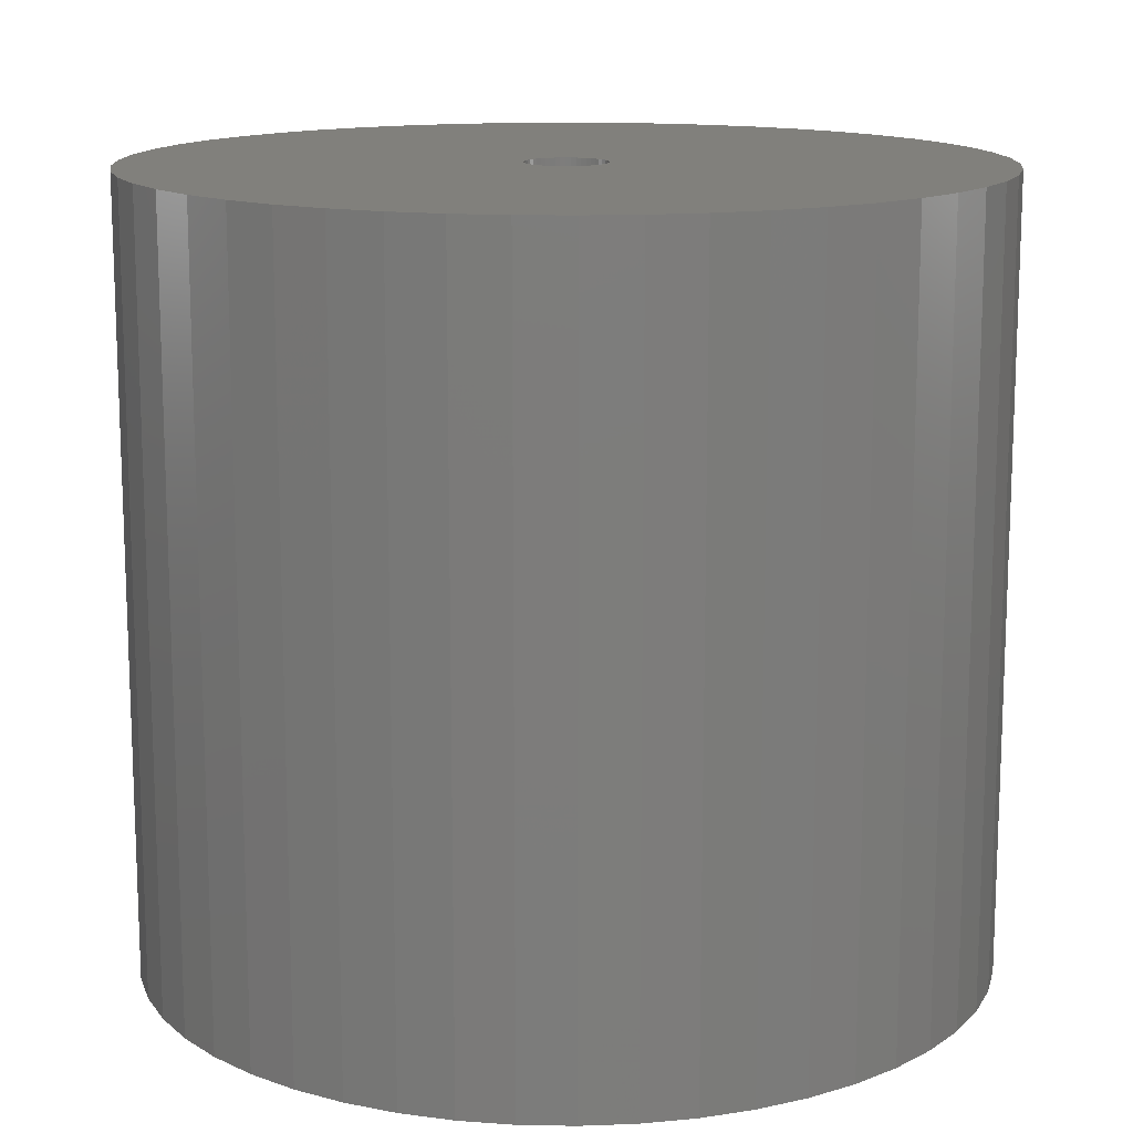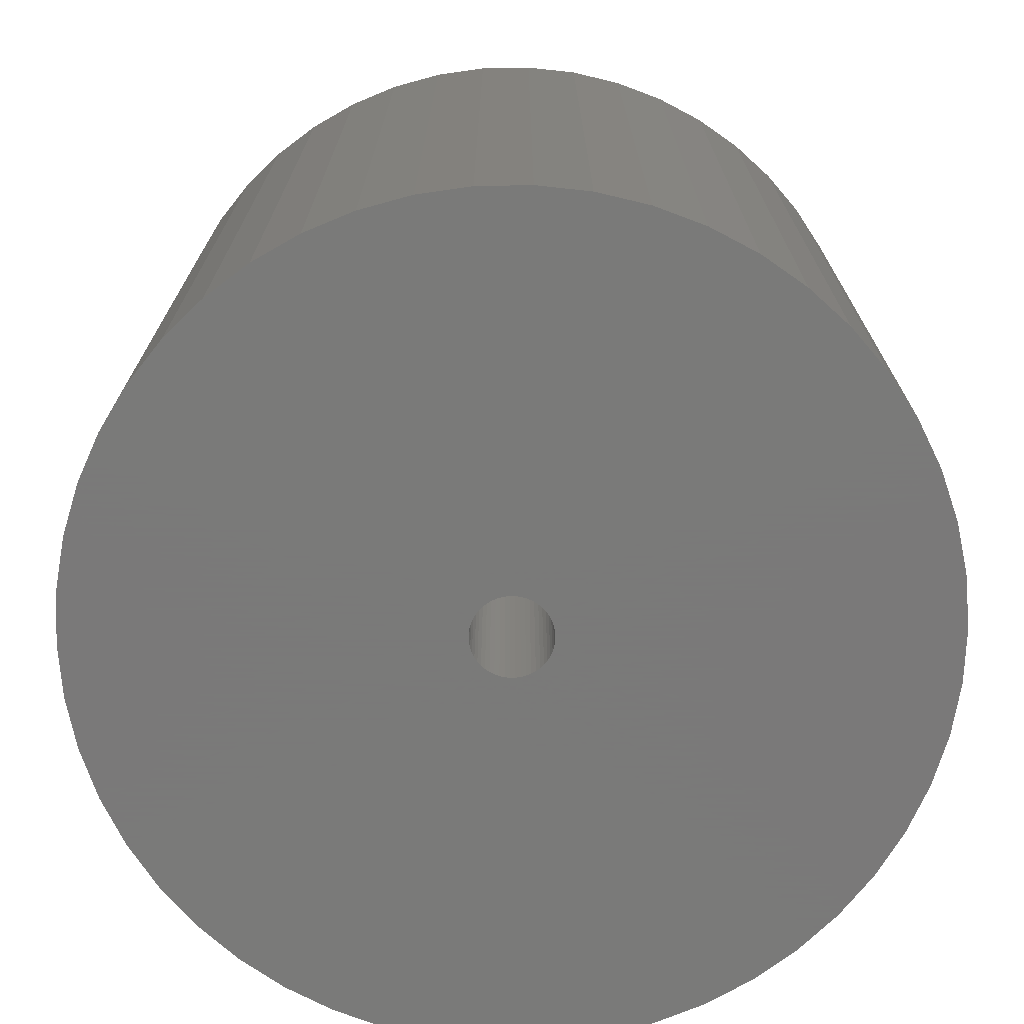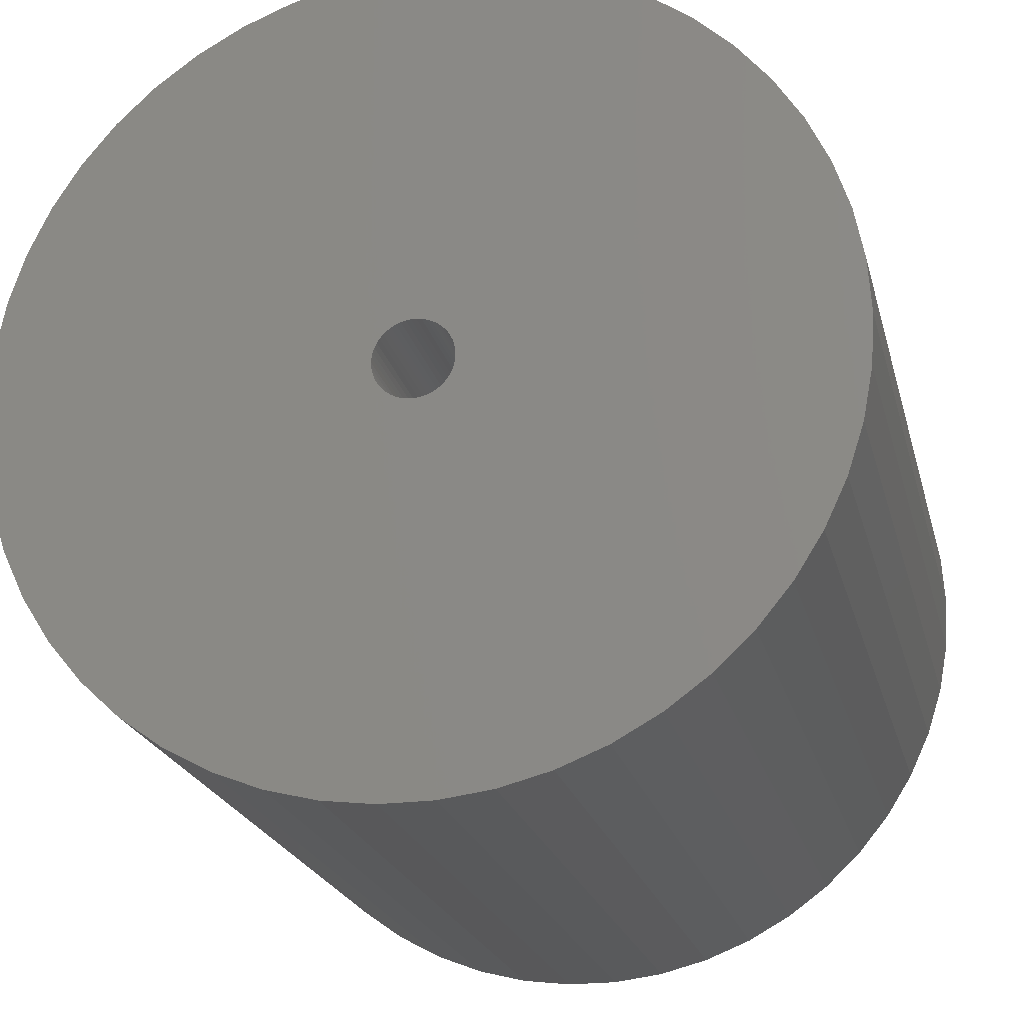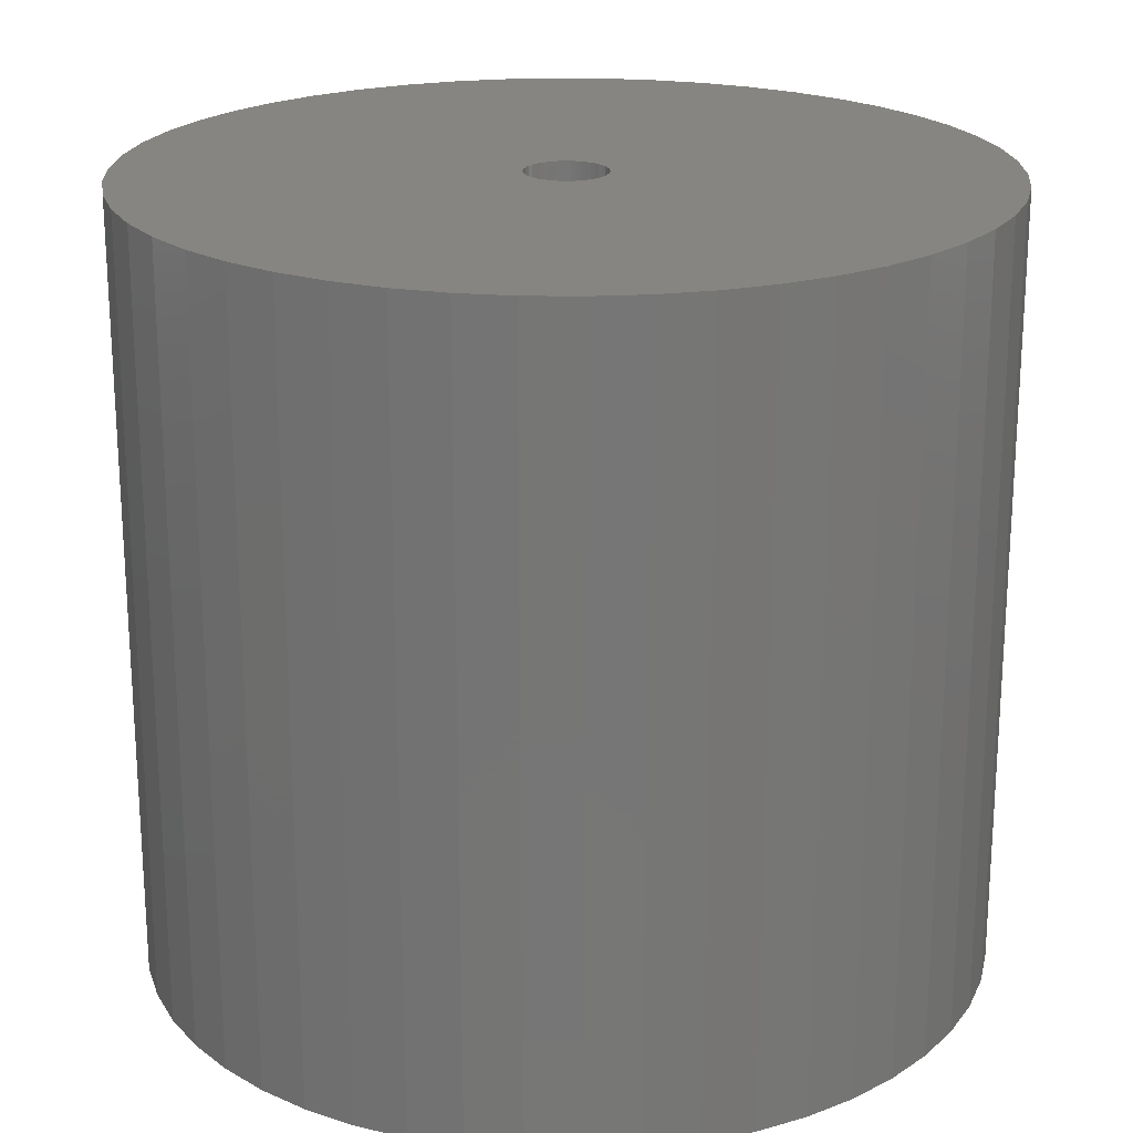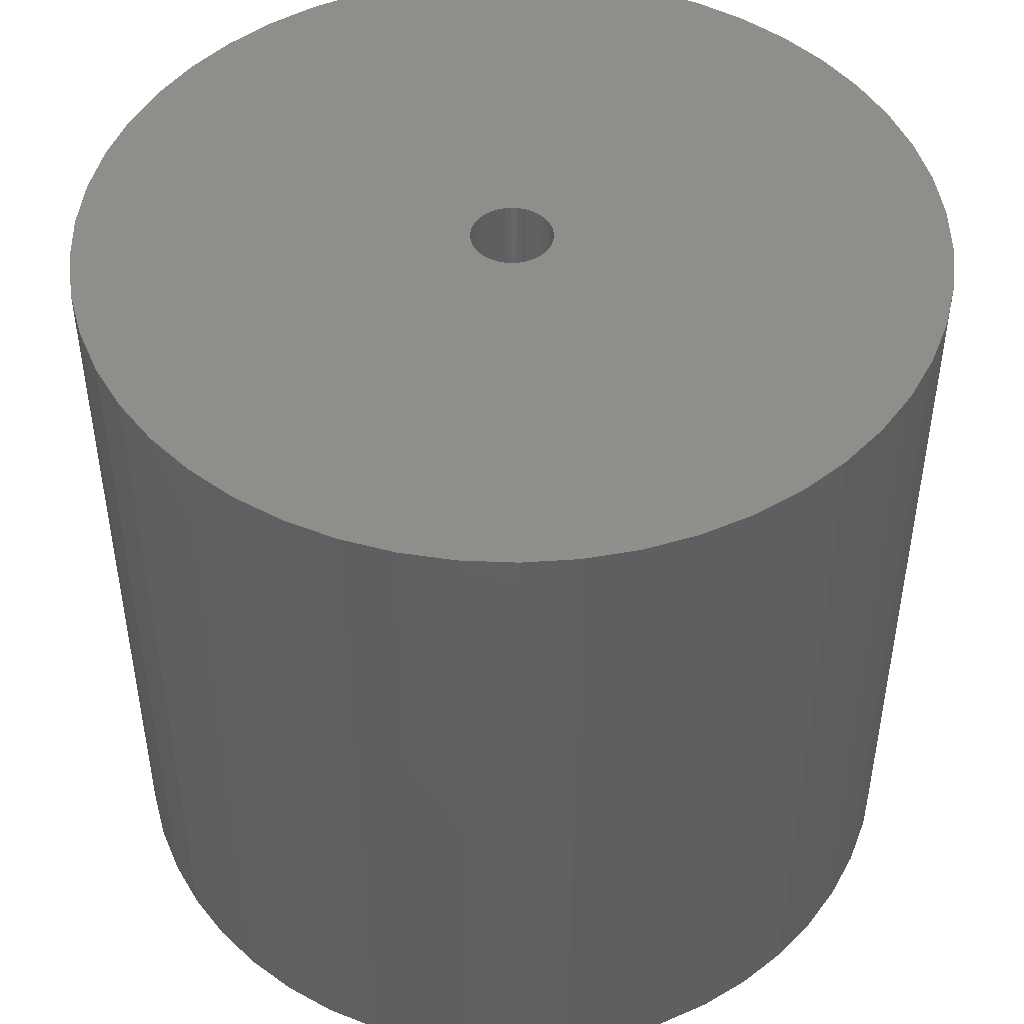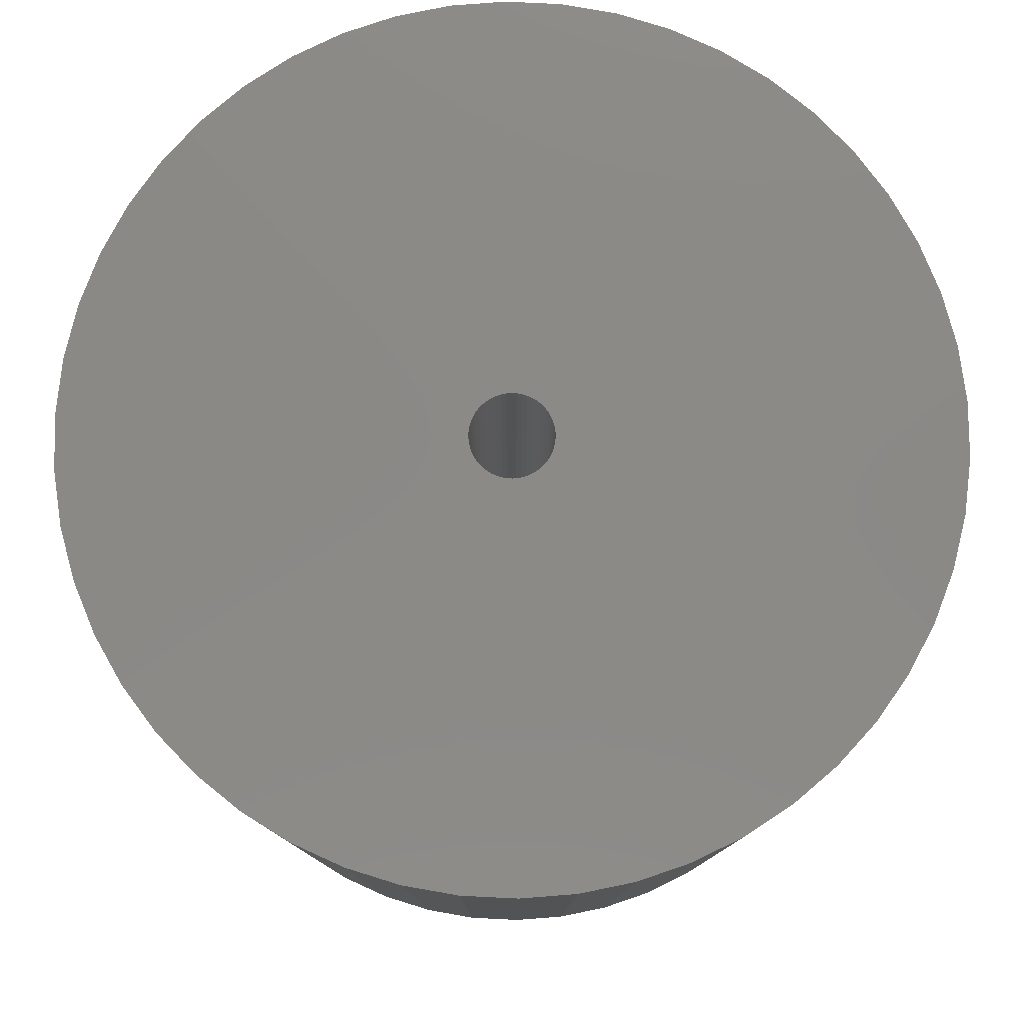
<metadata>
{"format":"stl","ext":"stl","renderer":"f3d","projection":"perspective","resolution":1024,"background":"white","views":[{"elev":13.8,"azim":23.9,"up":"+Z"},{"elev":-72.7,"azim":87.4,"up":"+Z"},{"elev":-21.9,"azim":13.5,"up":"+Y"},{"elev":21.2,"azim":174.4,"up":"+Z"},{"elev":47.0,"azim":60.3,"up":"+Z"},{"elev":79.6,"azim":-33.2,"up":"+Z"}]}
</metadata>
<code>
# stl→obj: 200 verts, 400 faces
v 16.25 0 15
v 16.12 2.037 -15
v 16.12 2.037 15
v 16.25 0 -15
v -16.25 0 -15
v -16.12 2.037 15
v -16.12 2.037 -15
v -16.25 0 15
v 1.02 16.22 -15
v -1.02 16.22 15
v 1.02 16.22 15
v -1.02 16.22 -15
v -1.02 -16.22 -15
v 1.02 -16.22 15
v -1.02 -16.22 15
v 1.02 -16.22 -15
v 11.85 11.12 -15
v 10.36 12.52 15
v 11.85 11.12 15
v 10.36 12.52 -15
v -10.36 12.52 -15
v -11.85 11.12 15
v -10.36 12.52 15
v -11.85 11.12 -15
v -5.022 15.45 -15
v -6.919 14.7 15
v -5.022 15.45 15
v -6.919 14.7 -15
v 15.11 5.982 15
v 14.24 7.829 -15
v 14.24 7.829 15
v 15.11 5.982 -15
v 15.74 4.041 -15
v 15.74 4.041 15
v 13.15 9.552 -15
v 13.15 9.552 15
v 6.919 14.7 -15
v 5.022 15.45 15
v 6.919 14.7 15
v 5.022 15.45 -15
v 3.045 15.96 15
v 3.045 15.96 -15
v 8.707 13.72 15
v 8.707 13.72 -15
v -15.11 5.982 -15
v -14.24 7.829 15
v -14.24 7.829 -15
v -15.11 5.982 15
v -13.15 9.552 -15
v -13.15 9.552 15
v -15.74 4.041 -15
v -15.74 4.041 15
v -8.707 13.72 15
v -8.707 13.72 -15
v -3.045 15.96 15
v -3.045 15.96 -15
v 3.045 -15.96 15
v 3.045 -15.96 -15
v 1.55 0 15
v 1.538 0.1943 15
v 16.12 -2.037 15
v 1.501 0.3855 15
v 1.538 -0.1943 15
v 1.441 0.5706 15
v 15.74 -4.041 15
v 1.358 0.7467 15
v 1.501 -0.3855 15
v 1.254 0.9111 15
v 15.11 -5.982 15
v 1.13 1.061 15
v 1.441 -0.5706 15
v 0.988 1.194 15
v 14.24 -7.829 15
v 0.8305 1.309 15
v 1.358 -0.7467 15
v 0.66 1.402 15
v 13.15 -9.552 15
v 0.479 1.474 15
v 1.254 -0.9111 15
v 11.85 -11.12 15
v 0.2904 1.523 15
v 0.09732 1.547 15
v -0.09732 1.547 15
v -0.2904 1.523 15
v -0.479 1.474 15
v -0.66 1.402 15
v -0.8305 1.309 15
v -0.988 1.194 15
v -1.13 1.061 15
v -1.254 0.9111 15
v 1.13 -1.061 15
v 10.36 -12.52 15
v 0.988 -1.194 15
v 8.707 -13.72 15
v 0.8305 -1.309 15
v 6.919 -14.7 15
v 0.66 -1.402 15
v 5.022 -15.45 15
v 0.479 -1.474 15
v 0.2904 -1.523 15
v 0.09732 -1.547 15
v -0.09732 -1.547 15
v -0.2904 -1.523 15
v -3.045 -15.96 15
v -0.479 -1.474 15
v -5.022 -15.45 15
v -0.66 -1.402 15
v -6.919 -14.7 15
v -0.8305 -1.309 15
v -8.707 -13.72 15
v -0.988 -1.194 15
v -10.36 -12.52 15
v -1.13 -1.061 15
v -11.85 -11.12 15
v -1.254 -0.9111 15
v -13.15 -9.552 15
v -1.358 -0.7467 15
v -14.24 -7.829 15
v -1.441 -0.5706 15
v -15.11 -5.982 15
v -1.501 -0.3855 15
v -15.74 -4.041 15
v -1.538 -0.1943 15
v -16.12 -2.037 15
v -1.55 0 15
v -1.358 0.7467 15
v -1.441 0.5706 15
v -1.501 0.3855 15
v -1.538 0.1943 15
v 16.12 -2.037 -15
v 15.74 -4.041 -15
v 15.11 -5.982 -15
v -14.24 -7.829 -15
v -15.11 -5.982 -15
v 1.55 0 -15
v 1.538 -0.1943 -15
v 1.501 -0.3855 -15
v 1.538 0.1943 -15
v 1.441 -0.5706 -15
v 14.24 -7.829 -15
v 1.358 -0.7467 -15
v 13.15 -9.552 -15
v 1.501 0.3855 -15
v 1.254 -0.9111 -15
v 11.85 -11.12 -15
v 1.13 -1.061 -15
v 10.36 -12.52 -15
v 1.441 0.5706 -15
v 0.988 -1.194 -15
v 8.707 -13.72 -15
v 0.8305 -1.309 -15
v 6.919 -14.7 -15
v 1.358 0.7467 -15
v 0.66 -1.402 -15
v 5.022 -15.45 -15
v 0.479 -1.474 -15
v 1.254 0.9111 -15
v 0.2904 -1.523 -15
v 0.09732 -1.547 -15
v -0.09732 -1.547 -15
v -0.2904 -1.523 -15
v -3.045 -15.96 -15
v -0.479 -1.474 -15
v -5.022 -15.45 -15
v -0.66 -1.402 -15
v -6.919 -14.7 -15
v -0.8305 -1.309 -15
v -8.707 -13.72 -15
v -0.988 -1.194 -15
v -10.36 -12.52 -15
v -1.13 -1.061 -15
v -11.85 -11.12 -15
v -1.254 -0.9111 -15
v 1.13 1.061 -15
v 0.988 1.194 -15
v 0.8305 1.309 -15
v 0.66 1.402 -15
v 0.479 1.474 -15
v 0.2904 1.523 -15
v 0.09732 1.547 -15
v -0.09732 1.547 -15
v -0.2904 1.523 -15
v -0.479 1.474 -15
v -0.66 1.402 -15
v -0.8305 1.309 -15
v -0.988 1.194 -15
v -1.13 1.061 -15
v -1.254 0.9111 -15
v -1.358 0.7467 -15
v -1.441 0.5706 -15
v -1.501 0.3855 -15
v -1.538 0.1943 -15
v -1.55 0 -15
v -13.15 -9.552 -15
v -1.358 -0.7467 -15
v -1.441 -0.5706 -15
v -1.501 -0.3855 -15
v -15.74 -4.041 -15
v -1.538 -0.1943 -15
v -16.12 -2.037 -15
f 1 2 3
f 2 1 4
f 5 6 7
f 6 5 8
f 9 10 11
f 10 9 12
f 13 14 15
f 14 13 16
f 17 18 19
f 18 17 20
f 21 22 23
f 22 21 24
f 25 26 27
f 26 25 28
f 29 30 31
f 30 29 32
f 3 33 34
f 33 3 2
f 31 35 36
f 35 31 30
f 37 38 39
f 38 37 40
f 40 41 38
f 41 40 42
f 20 43 18
f 43 20 44
f 45 46 47
f 46 45 48
f 49 22 24
f 22 49 50
f 51 48 45
f 48 51 52
f 28 53 26
f 53 28 54
f 12 55 10
f 55 12 56
f 16 57 14
f 57 16 58
f 34 32 29
f 32 34 33
f 36 17 19
f 17 36 35
f 42 11 41
f 11 42 9
f 44 39 43
f 39 44 37
f 47 50 49
f 50 47 46
f 7 52 51
f 52 7 6
f 59 1 3
f 60 3 34
f 1 59 61
f 62 34 29
f 63 61 59
f 64 29 31
f 61 63 65
f 66 31 36
f 67 65 63
f 68 36 19
f 65 67 69
f 70 19 18
f 71 69 67
f 72 18 43
f 69 71 73
f 74 43 39
f 75 73 71
f 76 39 38
f 73 75 77
f 78 38 41
f 79 77 75
f 77 79 80
f 3 60 59
f 34 62 60
f 29 64 62
f 31 66 64
f 36 68 66
f 19 70 68
f 81 41 11
f 18 72 70
f 43 74 72
f 39 76 74
f 38 78 76
f 41 81 78
f 11 82 81
f 11 83 82
f 10 83 11
f 83 10 84
f 55 84 10
f 84 55 85
f 27 85 55
f 85 27 86
f 26 86 27
f 86 26 87
f 53 87 26
f 87 53 88
f 23 88 53
f 88 23 89
f 22 89 23
f 89 22 90
f 91 80 79
f 80 91 92
f 93 92 91
f 92 93 94
f 95 94 93
f 94 95 96
f 97 96 95
f 96 97 98
f 99 98 97
f 98 99 57
f 100 57 99
f 57 100 14
f 101 14 100
f 102 14 101
f 15 102 103
f 104 103 105
f 106 105 107
f 108 107 109
f 110 109 111
f 102 15 14
f 112 111 113
f 114 113 115
f 116 115 117
f 118 117 119
f 120 119 121
f 122 121 123
f 124 123 125
f 50 90 22
f 103 104 15
f 90 50 126
f 105 106 104
f 46 126 50
f 107 108 106
f 126 46 127
f 109 110 108
f 48 127 46
f 111 112 110
f 127 48 128
f 113 114 112
f 52 128 48
f 115 116 114
f 128 52 129
f 117 118 116
f 6 129 52
f 119 120 118
f 129 6 125
f 121 122 120
f 8 125 6
f 123 124 122
f 125 8 124
f 54 23 53
f 23 54 21
f 56 27 55
f 27 56 25
f 61 4 1
f 4 61 130
f 69 131 65
f 131 69 132
f 65 130 61
f 130 65 131
f 133 120 134
f 120 133 118
f 135 4 130
f 136 130 131
f 4 135 2
f 137 131 132
f 138 2 135
f 139 132 140
f 2 138 33
f 141 140 142
f 143 33 138
f 144 142 145
f 33 143 32
f 146 145 147
f 148 32 143
f 149 147 150
f 32 148 30
f 151 150 152
f 153 30 148
f 154 152 155
f 30 153 35
f 156 155 58
f 157 35 153
f 35 157 17
f 130 136 135
f 131 137 136
f 132 139 137
f 140 141 139
f 142 144 141
f 145 146 144
f 158 58 16
f 147 149 146
f 150 151 149
f 152 154 151
f 155 156 154
f 58 158 156
f 16 159 158
f 16 160 159
f 13 160 16
f 160 13 161
f 162 161 13
f 161 162 163
f 164 163 162
f 163 164 165
f 166 165 164
f 165 166 167
f 168 167 166
f 167 168 169
f 170 169 168
f 169 170 171
f 172 171 170
f 171 172 173
f 174 17 157
f 17 174 20
f 175 20 174
f 20 175 44
f 176 44 175
f 44 176 37
f 177 37 176
f 37 177 40
f 178 40 177
f 40 178 42
f 179 42 178
f 42 179 9
f 180 9 179
f 181 9 180
f 12 181 182
f 56 182 183
f 25 183 184
f 28 184 185
f 54 185 186
f 181 12 9
f 21 186 187
f 24 187 188
f 49 188 189
f 47 189 190
f 45 190 191
f 51 191 192
f 7 192 193
f 194 173 172
f 182 56 12
f 173 194 195
f 183 25 56
f 133 195 194
f 184 28 25
f 195 133 196
f 185 54 28
f 134 196 133
f 186 21 54
f 196 134 197
f 187 24 21
f 198 197 134
f 188 49 24
f 197 198 199
f 189 47 49
f 200 199 198
f 190 45 47
f 199 200 193
f 191 51 45
f 5 193 200
f 192 7 51
f 193 5 7
f 150 92 94
f 92 150 147
f 134 122 198
f 122 134 120
f 147 80 92
f 80 147 145
f 152 94 96
f 94 152 150
f 155 96 98
f 96 155 152
f 58 98 57
f 98 58 155
f 73 132 69
f 132 73 140
f 77 140 73
f 140 77 142
f 162 15 104
f 15 162 13
f 166 106 108
f 106 166 164
f 164 104 106
f 104 164 162
f 172 116 194
f 116 172 114
f 172 112 114
f 112 172 170
f 198 124 200
f 124 198 122
f 200 8 5
f 8 200 124
f 80 142 77
f 142 80 145
f 168 108 110
f 108 168 166
f 170 110 112
f 110 170 168
f 194 118 133
f 118 194 116
f 135 60 138
f 60 135 59
f 125 192 129
f 192 125 193
f 181 82 83
f 82 181 180
f 159 102 101
f 102 159 160
f 175 70 72
f 70 175 174
f 187 88 89
f 88 187 186
f 184 85 86
f 85 184 183
f 148 66 153
f 66 148 64
f 153 68 157
f 68 153 66
f 178 76 78
f 76 178 177
f 179 78 81
f 78 179 178
f 176 72 74
f 72 176 175
f 127 189 126
f 189 127 190
f 90 187 89
f 187 90 188
f 128 190 127
f 190 128 191
f 185 86 87
f 86 185 184
f 183 84 85
f 84 183 182
f 154 99 97
f 99 154 156
f 143 64 148
f 64 143 62
f 138 62 143
f 62 138 60
f 157 70 174
f 70 157 68
f 180 81 82
f 81 180 179
f 177 74 76
f 74 177 176
f 126 188 90
f 188 126 189
f 129 191 128
f 191 129 192
f 186 87 88
f 87 186 185
f 182 83 84
f 83 182 181
f 139 67 137
f 67 139 71
f 137 63 136
f 63 137 67
f 117 196 119
f 196 117 195
f 113 173 115
f 173 113 171
f 158 101 100
f 101 158 159
f 149 95 93
f 95 149 151
f 136 59 135
f 59 136 63
f 161 105 103
f 105 161 163
f 119 197 121
f 197 119 196
f 146 79 144
f 79 146 91
f 151 97 95
f 97 151 154
f 141 71 139
f 71 141 75
f 144 75 141
f 75 144 79
f 160 103 102
f 103 160 161
f 115 195 117
f 195 115 173
f 121 199 123
f 199 121 197
f 123 193 125
f 193 123 199
f 146 93 91
f 93 146 149
f 156 100 99
f 100 156 158
f 169 113 111
f 113 169 171
f 167 111 109
f 111 167 169
f 163 107 105
f 107 163 165
f 165 109 107
f 109 165 167

</code>
